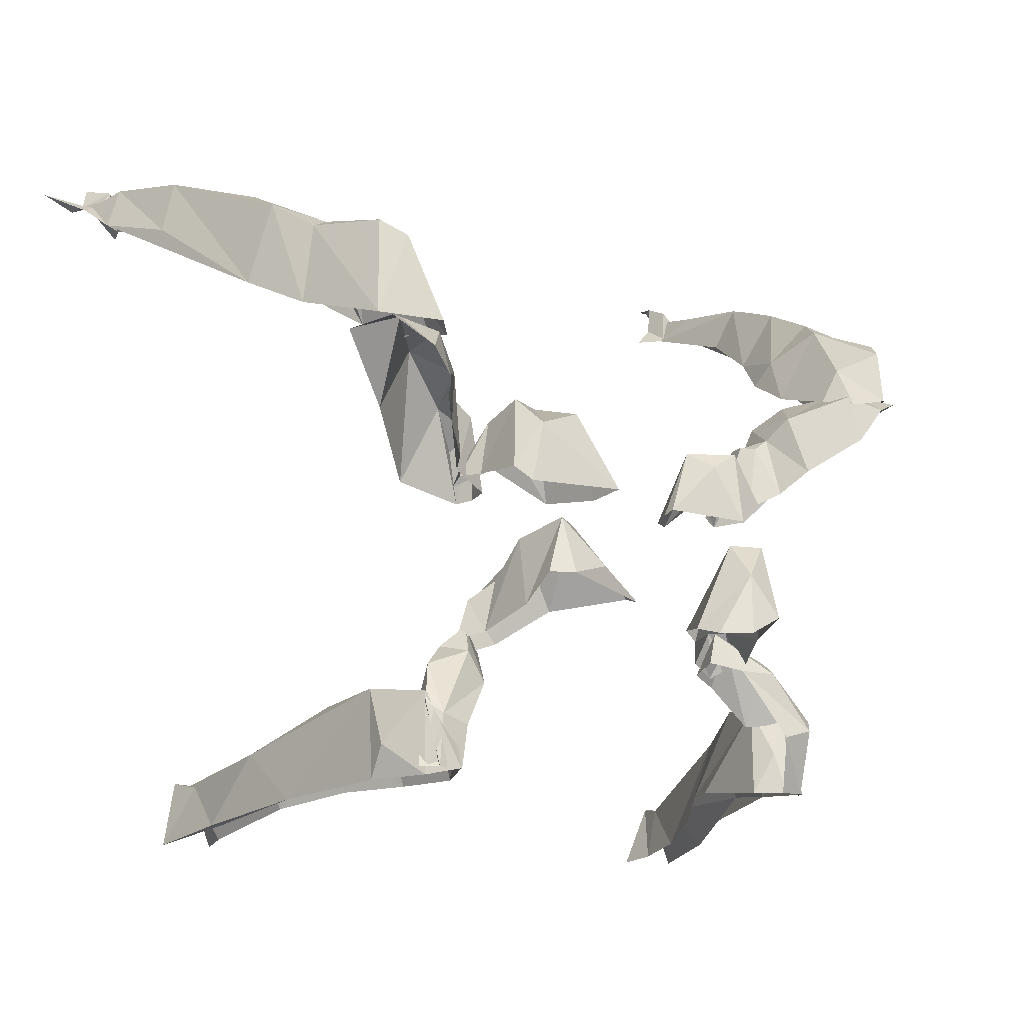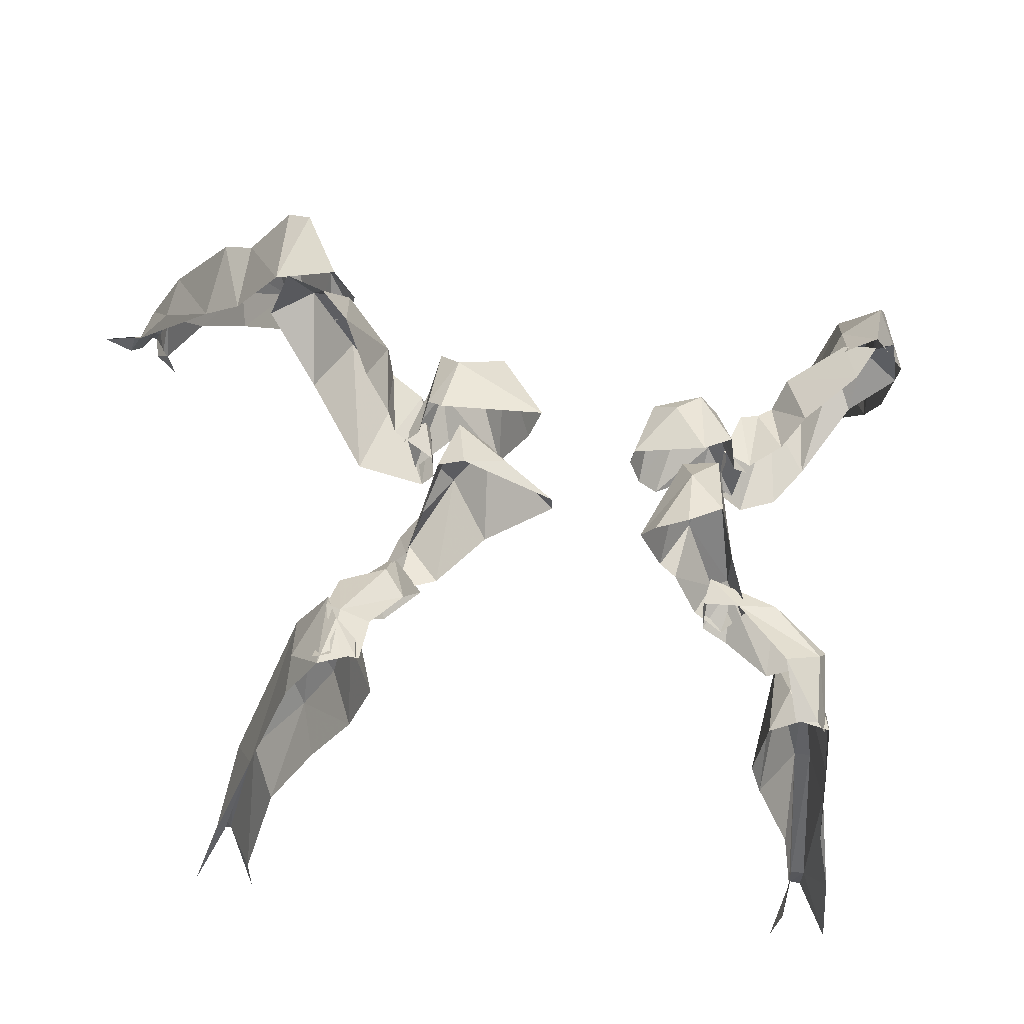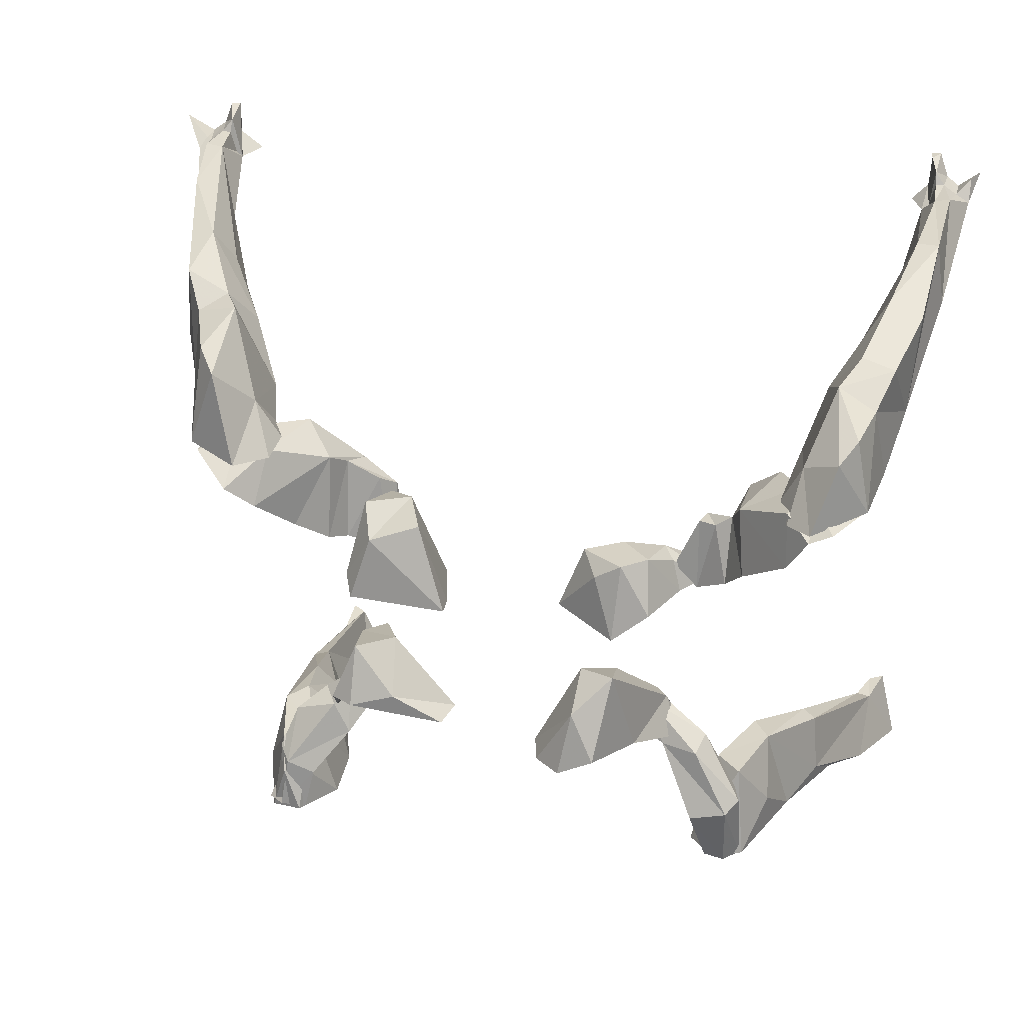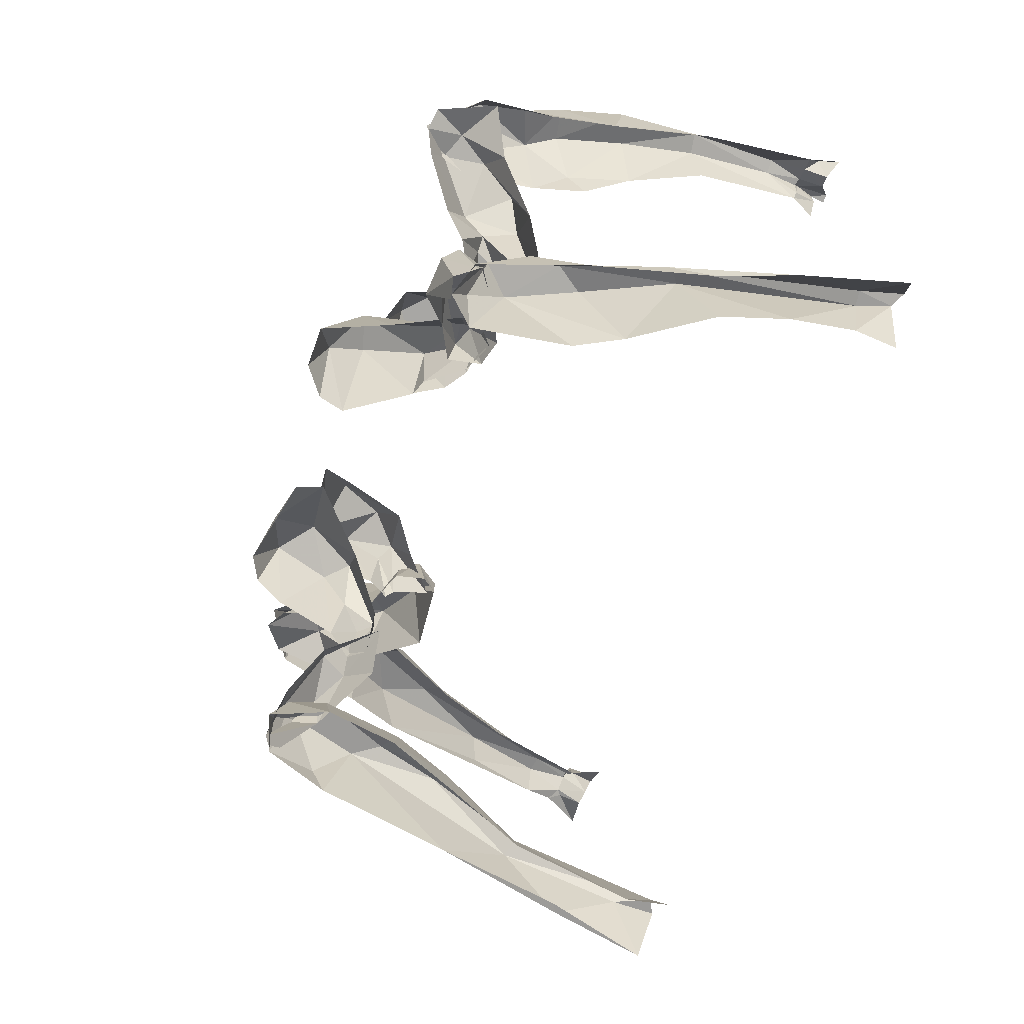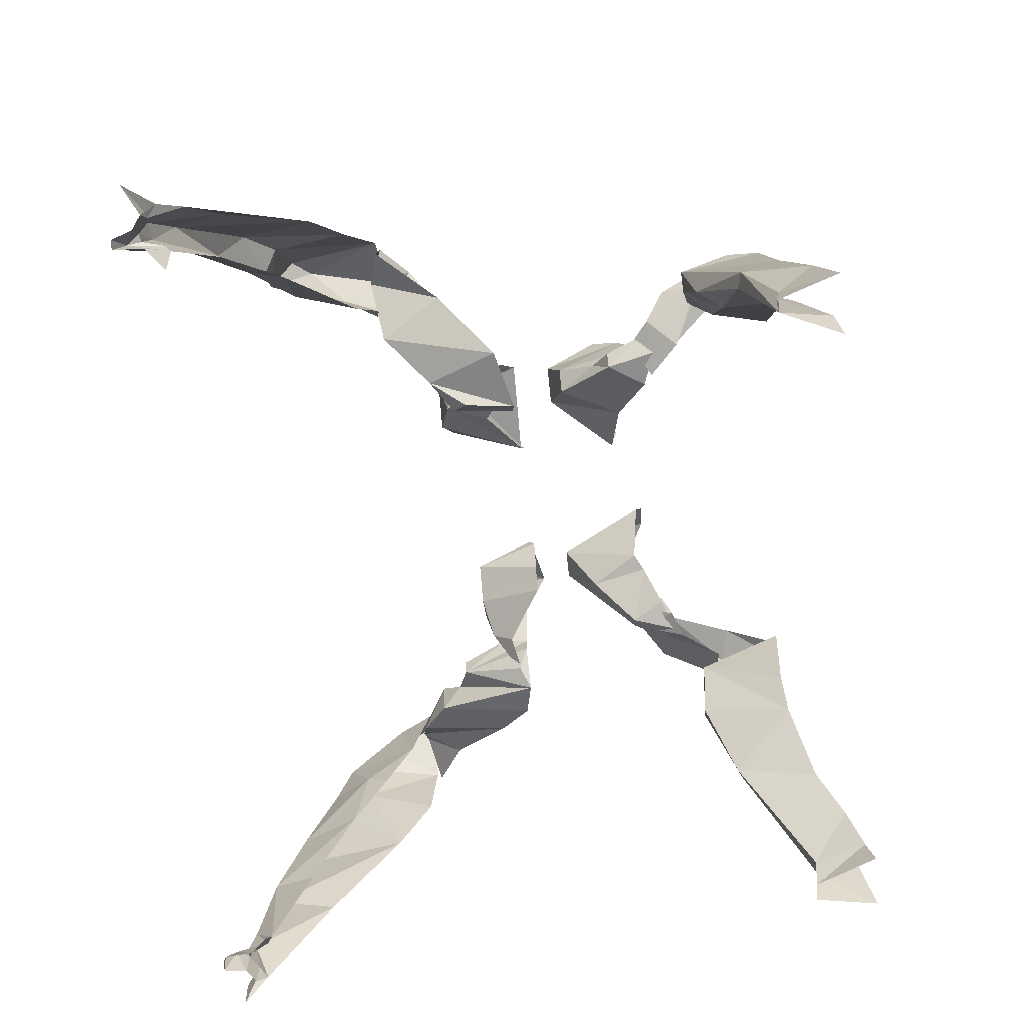
<metadata>
{"format":"obj","ext":"obj","renderer":"f3d","projection":"perspective","resolution":1024,"background":"white","views":[{"elev":-11.6,"azim":143.6,"up":"+Z"},{"elev":-32.8,"azim":166.7,"up":"+Z"},{"elev":27.3,"azim":-165.2,"up":"+Z"},{"elev":-74.6,"azim":-109.6,"up":"+Z"},{"elev":-72.1,"azim":96.0,"up":"+Y"}]}
</metadata>
<code>
g bcg004_legs_01_skin
v -2.883 0.08771 -2.419
v -2.68 0.3688 -2.895
v -2.664 0.04867 -2.942
v -2.797 0.3454 -2.442
v -2.586 0.8295 -2.794
v -2.914 0.361 -2.45
v -3 0.02525 -2.403
v -3.149 0.1268 -2.942
v -2.914 0.8841 -2.794
v -2.43 1.61 -1.903
v -2.399 1.306 -2.598
v -1.977 1.891 -2.442
v -2.594 1.774 -2.403
v -2.68 1.423 -2.598
v -2.415 2.336 -2.442
v -2.227 2.493 -1.685
v -2.539 1.688 -1.942
v -2.079 2.282 -1.677
v -1.852 2.821 -1.732
v -1.79 2.251 -2.427
v -1.673 3.031 -2.481
v -2.29 2.758 -2.145
v -2.141 3.149 -2.481
v -2.063 3.031 -1.732
v -1.868 3.242 -2.481
v -1.845 3.117 -2.138
v 2.153 0.3688 -2.895
v 2.294 0.08771 -2.419
v 2.067 0.04867 -2.942
v 2.263 1.275 -2.208
v 2.099 1.306 -2.684
v 1.95 1.954 -2.114
v 1.864 1.946 -2.575
v 1.654 2.5 -2.551
v 2.395 1.306 -2.247
v 2.099 2.04 -1.896
v 2.145 2.742 -1.817
v 2.005 2.532 -1.81
v 1.786 2.438 -2.052
v 1.771 3.078 -1.872
v 1.583 3.055 -2.536
v 1.763 3.375 -2.138
v 1.786 3.5 -2.481
v 1.981 3.281 -1.872
v 1.935 3.437 -2.145
v 2.06 3.406 -2.536
v 2.208 3.016 -2.278
v 2.224 2.899 -2.551
v 2.348 1.845 -2.645
v 2.489 0.8451 -2.809
v 2.419 0.8841 -2.809
v 2.559 0.1268 -2.942
v 2.395 0.3688 -2.458
v 2.411 0.02525 -2.403
v 1.966 3.469 -2.473
v 1.669 3.414 -2.13
v 1.747 3.453 -2.481
v 1.903 3.422 -2.052
v 1.38 3.234 -1.763
v 1.997 3.312 -1.958
v 1.927 3.094 -1.966
v 2.099 3.383 -2.473
v 1.88 3.164 -1.638
v 1.521 3.211 -1.513
v 1.654 3 -1.466
v 1.451 2.797 -1.724
v 1.169 2.844 -1.466
v 1.427 3.031 -1.287
v -3.024 0.06429 2.633
v -3 0.2829 2.477
v -2.891 0.06429 2.493
v -3.055 0.2751 2.516
v -3.094 0.2361 2.805
v -3.102 0.2829 2.703
v -3.039 0.06429 2.875
v -3.172 0.2673 2.703
v -3.102 -0.06845 2.875
v -3.024 -0.06845 2.875
v -3.18 0.02525 2.703
v -3.281 0.2595 2.625
v -3.281 0.03305 2.633
v -3.391 0.1502 2.735
v -3.453 -0.04503 2.742
v -3.391 0.2595 2.563
v -3.25 0.5874 2.688
v -3.305 1.314 2.04
v -3.125 0.5874 2.664
v -3.102 0.2829 2.703
v -3.055 0.2751 2.516
v -3.242 1.392 2.563
v -3.149 2.219 1.431
v -3.063 1.36 2.555
v -2.93 1.236 2.18
v -2.688 1.899 1.798
v -2.946 2.04 2.321
v -3.211 2.133 2.212
v -2.539 2.454 1.681
v -2.493 2.274 1.485
v -2.391 2.742 1.243
v -2.664 2.922 1.891
v -2.805 2.657 2.048
v -3.078 2.703 1.985
v -2.977 3.024 1.759
v -3.063 2.797 1.134
v -3.008 3.414 1.079
v -2.899 3.43 1.681
v -2.782 3.617 1.548
v -2.618 3.836 1.033
v -2.485 3.391 1.392
v -2.321 3.359 1.079
v -2.415 3.656 1.009
v 3.27 0.2751 2.422
v 3.356 0.03305 2.586
v 3.168 0.009629 2.438
v 3.379 -0.0216 2.836
v 3.356 0.2595 2.766
v 3.457 -0.005988 2.836
v 3.512 0.03305 2.664
v 3.317 0.2907 2.469
v 3.317 0.6343 2.625
v 3.02 1.165 2.173
v 3.364 0.3063 2.657
v 3.434 0.3063 2.664
v 3.551 0.322 2.579
v 3.621 0.06429 2.586
v 2.723 1.899 2.063
v 2.669 1.813 1.751
v 2.364 2.383 1.735
v 2.153 2.579 1.212
v 2.879 2.016 2.329
v 3.457 0.6577 2.649
v 3.606 0.2829 2.586
v 3.879 0.04086 2.703
v 3.645 0.3922 2.508
v 3.559 0.6499 2.321
v 3.285 1.345 2.547
v 3.364 1.298 2.141
v 3.059 2.251 1.493
v 2.95 2.43 2.133
v 2.825 2.735 1.251
v 2.536 2.594 2.024
v 2.747 2.75 1.907
v 2.583 3.469 1.04
v 2.387 2.828 2.001
v 2.497 3.344 1.845
v 2.341 3.523 1.696
v 2.13 3.719 0.9857
v 2.091 3.227 1.36
v 2.036 2.93 1.048
v 1.911 3.453 0.9622
v 1.896 3.18 1.033
v -1.72 3.414 -2.021
v -2.001 3.273 -2.489
v -1.829 3.234 -2.489
v -2.016 3.391 -1.95
v -2.118 3.117 -2.497
v -1.423 3.195 -1.443
v -2.11 3.281 -1.857
v -2.04 3.063 -1.864
v -1.72 3.266 -1.458
v -1.774 3.094 -1.357
v -1.743 2.867 -1.888
v -1.251 3.031 -1.115
v -1.165 3.063 -1.38
v -1.236 2.797 -1.458
v -1.423 2.969 -1.162
v -1.454 2.742 -1.544
v 1.536 3.016 0.8061
v 1.763 3.312 0.2907
v 1.997 3.625 0.5874
v 1.536 3.109 0.09552
v 1.942 3.391 1.001
v 2.216 3.726 0.767
v 2.231 3.25 1.111
v 2.497 3.555 1.009
v 2.559 3.016 1.009
v 2.13 2.813 0.4703
v 1.802 2.742 1.009
v 1.646 2.391 -0.0138
v 1.38 2.555 0.6187
v 1.107 2.438 -0.1465
v 1.451 2.813 0.6889
v 1.435 2.914 0.02525
v 1.185 2.758 0.5328
v 1.091 2.797 -0.1075
v 1.076 2.61 0.4313
v 1.029 2.555 -0.1231
v 1.169 2.422 0.2985
v -1.431 3.039 0.2439
v -1.657 2.961 0.05648
v -1.501 3.086 -0.005988
v -1.642 2.899 0.1268
v -1.275 3.336 0.3844
v -1.329 3.539 -0.02941
v -1.337 2.914 0.3063
v -1.642 2.594 0.04867
v -1.321 2.727 0.1268
v -0.8685 2.821 -0.17
v -1.025 3.078 0.3844
v -0.6811 2.953 -0.1778
v -1.087 3.516 0.3844
v -1.048 3.648 -0.2324
v -0.7358 3.289 0.3844
v -0.525 3.227 -0.1778
v -0.5328 3.328 -0.1387
v -0.8685 3.5 0.2517
v 1.162 2.977 0.4469
v 1.247 2.992 0.001821
v 1.341 2.821 0.001821
v 1.302 2.766 0.07209
v 1.13 3.312 0.5874
v 1.263 3.476 -0.0216
v 1.029 2.899 0.5015
v 1.177 2.485 -0.0138
v 0.9352 2.727 0.1268
v 0.5448 2.953 -0.1622
v 1.029 3.555 0.361
v 1.185 3.625 -0.1543
v 0.3574 3.695 -0.1387
v 0.7868 3.125 0.5874
v 0.6228 3.476 0.5015
v 0.4042 3.422 -0.1934
v -0.5015 3.937 -1.279
v -0.8061 4 -0.7712
v -0.7202 4.109 -1.279
v -0.4391 3.726 -1.224
v -1.009 4.109 -1.13
v -0.8217 3.726 -0.4823
v -0.7514 3.227 -1.154
v -1.103 3.812 -0.4823
v -1.251 3.578 -1.232
v -1.017 3.234 -0.74
v -0.892 3.18 -1.232
v -1.407 3 -1.091
v -1.532 3.07 -1.419
v -1.532 2.914 -1.372
v -1.306 2.883 -1.091
v -1.142 2.891 -1.372
v -1.399 2.789 -1.474
v -1.423 2.899 -0.005988
v -1.665 2.844 0.6187
v -1.439 3.024 0.2048
v -1.431 2.727 -0.005988
v -1.579 2.594 0.07209
v -1.751 2.485 -0.0138
v -1.626 3 0.6187
v -1.642 3.086 0.04867
v -1.766 3.047 0.6187
v -1.891 3.227 0.1892
v -1.899 3.047 0.7124
v -2.055 3.422 0.3844
v -1.993 2.758 0.8763
v -2.032 2.586 0.04867
v -2.258 2.735 0.3063
v -1.985 3.25 0.892
v -2.438 3.719 0.6733
v -2.251 2.899 1.095
v -2.454 3.234 1.15
v -2.61 3.094 0.7983
v -2.407 3.601 1.087
v -2.61 3.812 0.9544
v -2.633 3.508 1.134
v -2.992 3.297 1.033
v -2.789 3.789 1.033
v 1.076 3.859 -0.4823
v 1.263 3.937 -0.9508
v 1.31 3.695 -1.185
v 1.076 4.039 -0.9508
v 1.162 3.406 -0.5994
v 1.365 3.219 -1.349
v 0.7243 3.968 -0.8571
v 0.3339 3.882 -1.099
v 0.2715 3.672 -1.044
v 0.7946 3.633 -0.4823
v 0.7243 3.227 -1.13
v 0.9898 3.234 -0.5994
v 1.06 2.93 -1.396
v 1.232 3.172 -0.9195
v 1.279 2.883 -1.068
v 1.372 2.891 -1.497
v 1.505 3.024 -1.396
v 1.38 3 -1.068
g bcg004_legs_01_skin_0
f 3 2 1
f 4 1 2
f 5 4 2
f 4 6 1
f 7 1 6
f 6 8 7
f 8 6 9
f 4 5 10
f 11 10 5
f 11 12 10
f 9 6 13
f 13 14 9
f 13 15 14
f 15 13 16
f 6 4 17
f 17 13 6
f 10 17 4
f 17 16 13
f 16 17 10
f 10 12 18
f 18 16 10
f 18 12 19
f 18 19 16
f 12 20 19
f 21 19 20
f 22 15 16
f 23 15 22
f 24 22 16
f 22 24 23
f 24 16 19
f 23 24 25
f 19 21 26
f 21 25 26
f 26 25 24
f 19 26 24
f 29 28 27
f 28 30 27
f 31 27 30
f 31 30 32
f 31 32 33
f 34 33 32
f 30 28 35
f 36 32 30
f 30 35 36
f 37 36 35
f 36 38 32
f 38 36 37
f 39 34 32
f 39 32 38
f 39 40 34
f 39 38 40
f 38 37 40
f 41 34 40
f 40 42 41
f 41 42 43
f 40 44 42
f 44 40 37
f 42 45 43
f 45 42 44
f 46 43 45
f 46 45 44
f 47 46 44
f 47 44 37
f 48 46 47
f 47 37 48
f 48 37 49
f 35 49 37
f 49 35 50
f 50 51 49
f 50 52 51
f 35 53 50
f 52 50 53
f 53 35 28
f 53 54 52
f 54 53 28
f 57 56 55
f 58 55 56
f 56 59 58
f 60 55 58
f 60 61 55
f 62 55 61
f 63 60 58
f 61 60 63
f 64 58 59
f 58 64 63
f 61 63 65
f 65 63 64
f 66 61 65
f 67 66 65
f 67 68 59
f 59 68 64
f 65 68 67
f 64 68 65
f 71 70 69
f 72 69 70
f 69 72 73
f 74 73 72
f 75 69 73
f 76 73 74
f 77 75 73
f 78 75 77
f 73 79 77
f 73 76 79
f 76 80 79
f 80 81 79
f 80 82 81
f 83 81 82
f 84 83 82
f 80 84 82
f 85 84 80
f 80 76 85
f 84 85 86
f 85 76 87
f 88 87 76
f 88 89 87
f 87 89 70
f 90 86 85
f 85 87 90
f 86 90 91
f 87 70 92
f 92 90 87
f 93 92 70
f 93 94 92
f 92 95 90
f 95 92 94
f 96 91 90
f 96 90 95
f 95 94 97
f 98 97 94
f 98 99 97
f 100 97 99
f 95 97 101
f 95 101 96
f 97 100 101
f 102 96 101
f 102 91 96
f 101 100 102
f 102 103 91
f 103 102 100
f 91 103 104
f 104 103 105
f 103 106 105
f 103 100 106
f 106 107 105
f 107 106 100
f 108 105 107
f 109 100 99
f 107 100 109
f 107 109 108
f 110 109 99
f 111 108 109
f 109 110 111
f 114 113 112
f 113 115 112
f 112 115 116
f 117 116 115
f 116 117 118
f 112 116 119
f 119 120 112
f 121 112 120
f 122 119 116
f 122 120 119
f 116 123 122
f 123 116 118
f 122 123 120
f 124 123 118
f 124 118 125
f 121 120 126
f 126 127 121
f 126 128 127
f 129 127 128
f 126 130 128
f 130 126 120
f 131 120 123
f 123 124 131
f 132 124 125
f 133 132 125
f 134 132 133
f 124 132 134
f 134 135 124
f 131 124 135
f 131 136 120
f 120 136 130
f 135 137 131
f 136 131 137
f 135 138 137
f 137 138 136
f 139 136 138
f 139 130 136
f 138 140 139
f 130 139 141
f 141 128 130
f 128 141 129
f 142 139 140
f 142 141 139
f 142 140 143
f 144 129 141
f 141 142 144
f 145 142 143
f 142 145 144
f 145 143 146
f 146 144 145
f 147 146 143
f 129 144 148
f 146 148 144
f 146 147 148
f 129 148 149
f 150 148 147
f 148 151 149
f 151 148 150
f 154 153 152
f 155 152 153
f 153 156 155
f 152 155 157
f 158 155 156
f 159 158 156
f 160 157 155
f 155 158 160
f 158 159 161
f 161 160 158
f 161 159 162
f 163 157 160
f 160 161 163
f 163 164 157
f 163 165 164
f 161 162 166
f 166 163 161
f 163 166 165
f 162 167 166
f 167 165 166
f 170 169 168
f 168 169 171
f 168 172 170
f 172 173 170
f 174 173 172
f 174 175 173
f 174 176 175
f 174 177 176
f 174 172 178
f 174 178 177
f 172 168 178
f 177 178 179
f 178 180 179
f 180 178 168
f 179 180 181
f 168 171 182
f 182 180 168
f 171 183 182
f 184 182 183
f 184 183 185
f 184 186 182
f 186 184 185
f 180 182 186
f 186 185 187
f 186 187 181
f 188 181 180
f 186 188 180
f 186 181 188
f 191 190 189
f 190 192 189
f 193 191 189
f 191 193 194
f 189 192 195
f 189 195 193
f 192 196 195
f 197 195 196
f 197 198 195
f 198 199 195
f 199 193 195
f 198 200 199
f 194 193 201
f 193 199 201
f 202 194 201
f 199 200 203
f 203 201 199
f 200 204 203
f 204 205 203
f 202 206 205
f 202 201 206
f 205 206 203
f 203 206 201
f 209 208 207
f 210 209 207
f 211 207 208
f 211 208 212
f 207 213 210
f 207 211 213
f 210 213 214
f 215 214 213
f 216 215 213
f 211 212 217
f 212 218 217
f 218 219 217
f 220 213 211
f 220 216 213
f 211 217 220
f 217 219 221
f 221 220 217
f 220 221 216
f 222 221 219
f 222 216 221
f 225 224 223
f 223 224 226
f 227 224 225
f 226 224 228
f 228 229 226
f 230 224 227
f 228 224 230
f 227 231 230
f 228 232 229
f 232 228 230
f 233 229 232
f 234 230 231
f 230 234 232
f 231 235 234
f 236 234 235
f 237 233 232
f 237 232 234
f 234 236 237
f 233 237 238
f 239 237 236
f 239 238 237
f 242 241 240
f 240 241 243
f 243 241 244
f 243 244 245
f 244 241 245
f 246 241 242
f 246 242 247
f 246 247 248
f 241 246 248
f 249 248 247
f 248 250 241
f 248 249 250
f 245 241 250
f 251 250 249
f 245 250 252
f 252 253 245
f 253 252 254
f 251 255 250
f 255 252 250
f 256 255 251
f 257 254 252
f 252 255 257
f 257 258 254
f 257 255 258
f 259 254 258
f 255 256 260
f 260 258 255
f 261 260 256
f 258 262 259
f 260 262 258
f 261 262 260
f 259 262 263
f 264 262 261
f 263 262 264
f 267 266 265
f 266 268 265
f 269 267 265
f 267 269 270
f 271 265 268
f 271 268 272
f 271 272 273
f 271 274 265
f 271 273 274
f 265 274 269
f 275 274 273
f 274 275 276
f 276 269 274
f 275 277 276
f 278 270 269
f 269 276 278
f 279 276 277
f 279 278 276
f 277 280 279
f 280 281 279
f 281 270 282
f 282 270 278
f 282 279 281
f 278 279 282

</code>
